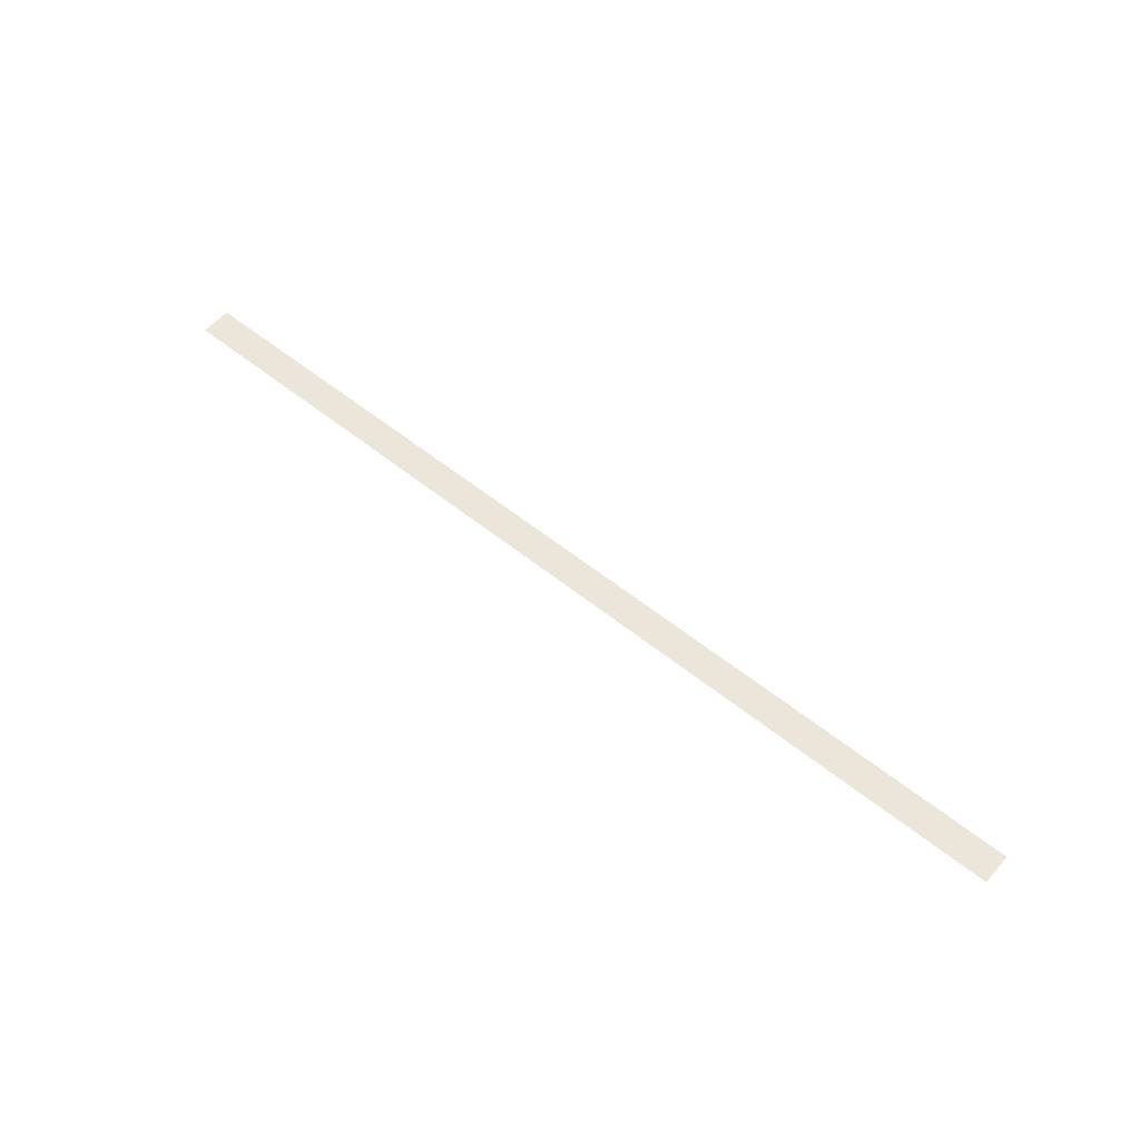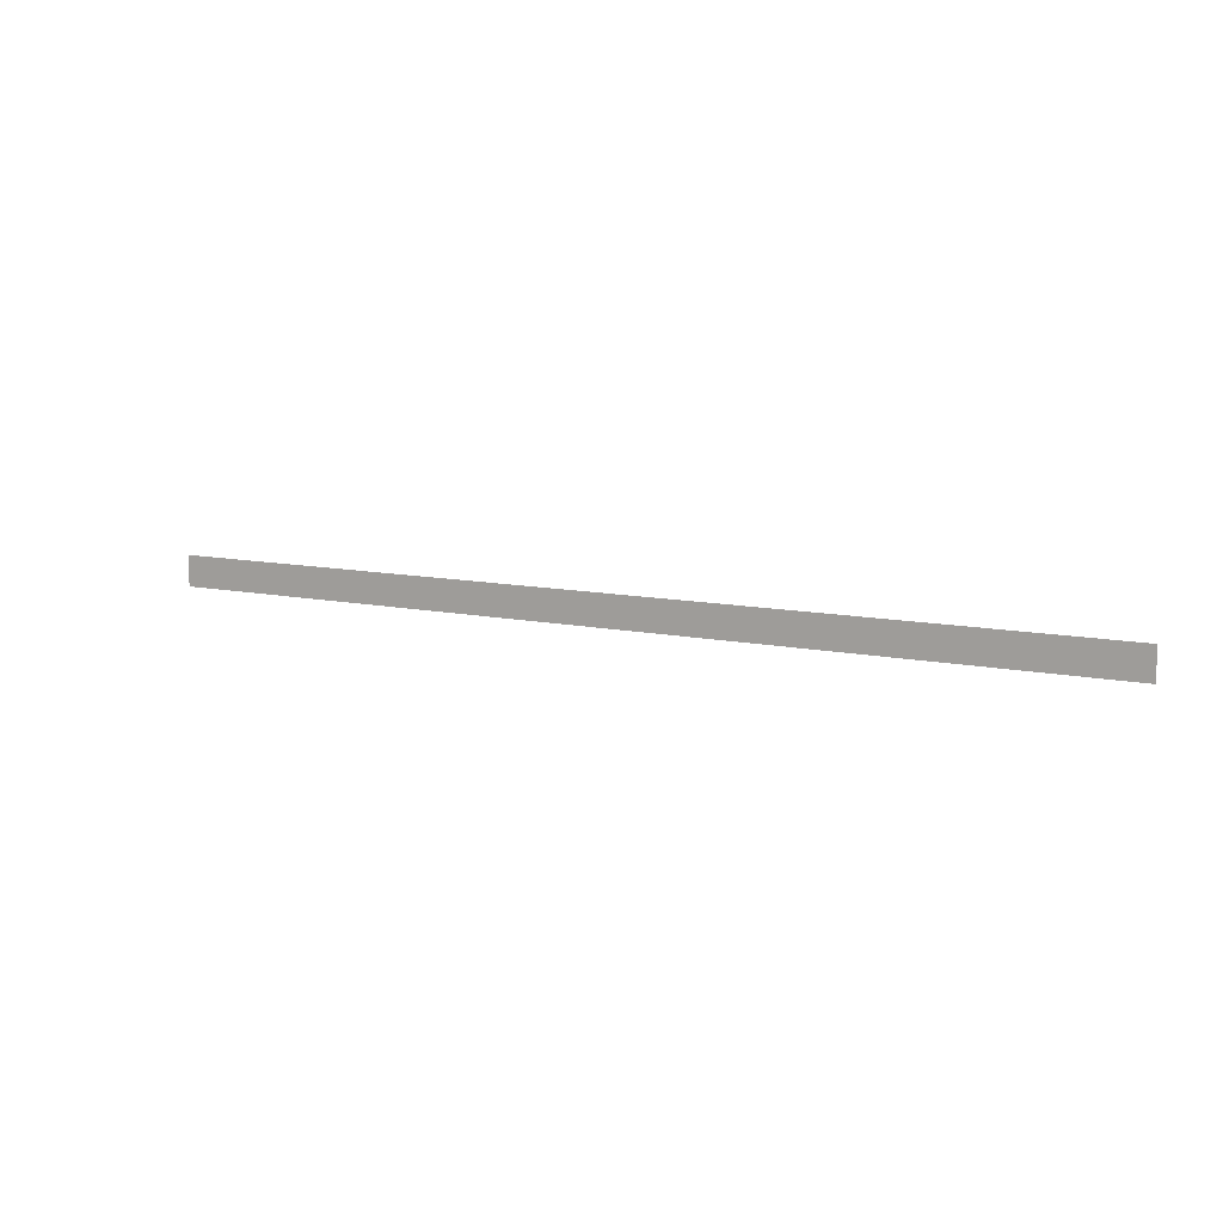
<metadata>
{"format":"obj","ext":"obj","renderer":"f3d","projection":"perspective","resolution":1024,"background":"white","views":[{"elev":56.2,"azim":40.2,"up":"+Y"},{"elev":9.7,"azim":-150.2,"up":"+Z"}]}
</metadata>
<code>
o wall_obb.299_Mesh.304
v 215.2 4.508 184.8
v 216.9 4.508 184.8
v 218.6 4.508 184.8
v 220.3 4.508 184.8
v 222 4.508 184.8
v 223.7 4.508 184.8
v 225.4 4.508 184.8
v 227.1 4.508 184.8
v 228.8 4.508 184.8
v 230.5 4.508 184.8
v 215.2 4.508 184.3
v 216.9 4.508 184.3
v 218.6 4.508 184.3
v 220.3 4.508 184.3
v 222 4.508 184.3
v 223.7 4.508 184.3
v 225.4 4.508 184.3
v 227.1 4.508 184.3
v 228.8 4.508 184.3
v 230.5 4.508 184.3
f 1 2 3 4 5 6 7 8 9 10 20 19 18 17 16 15 14 13 12 11

</code>
